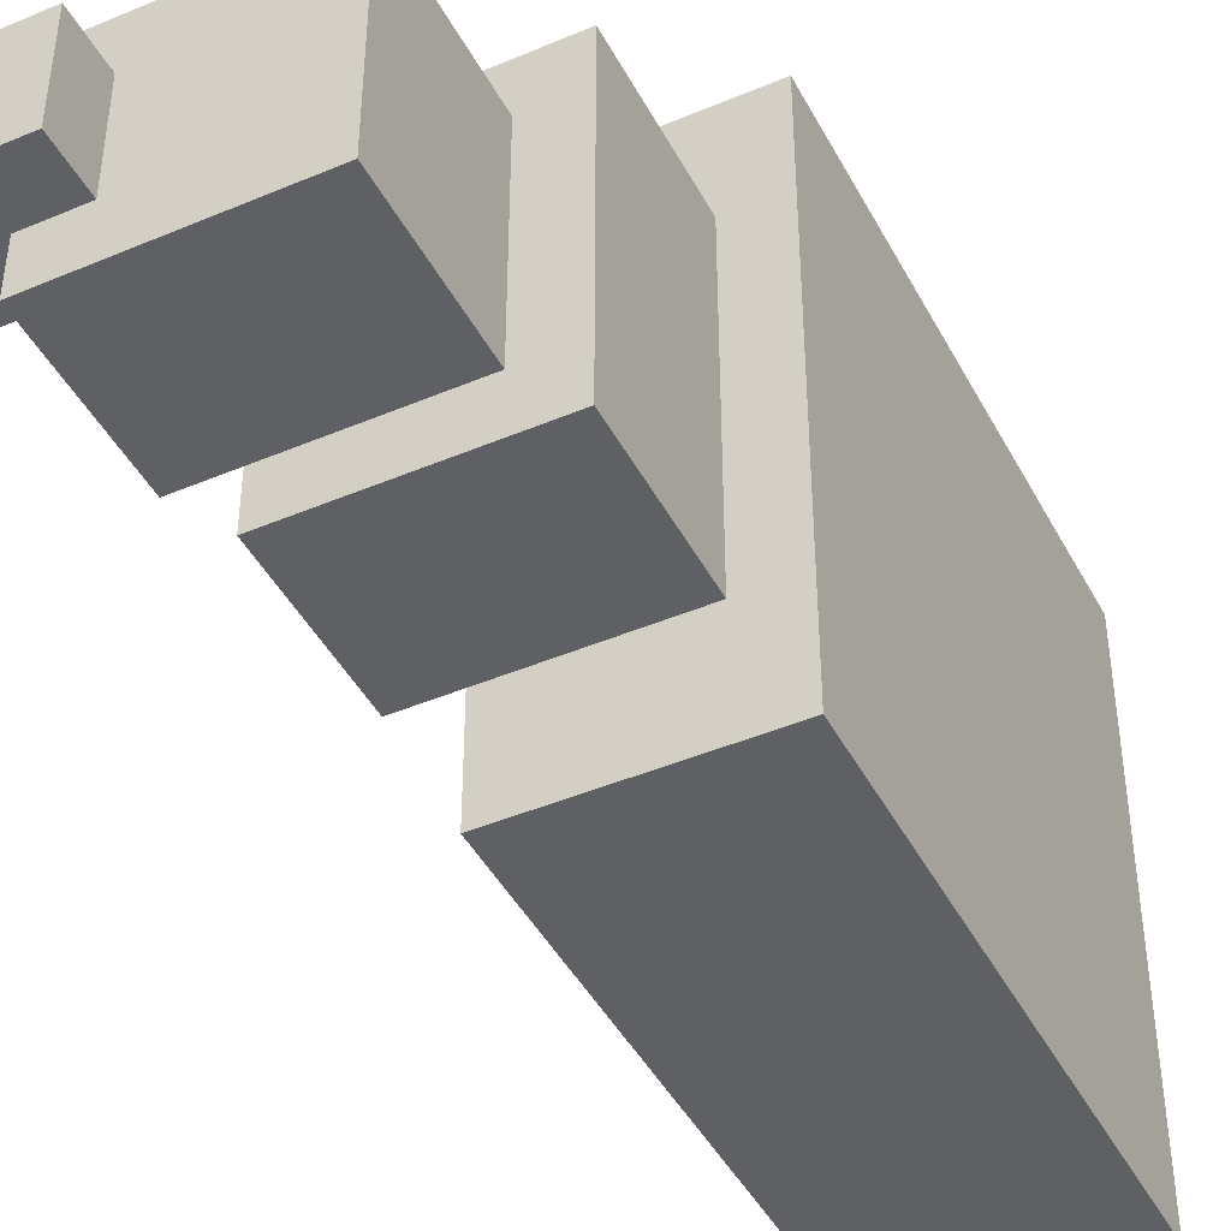
<metadata>
{"format":"obj","ext":"obj","renderer":"f3d","projection":"perspective","resolution":1024,"background":"white","views":[{"elev":-44.0,"azim":-153.6,"up":"+Y"}]}
</metadata>
<code>
o VoxelObject
v 3 -1 8
v 2 -1 8
v 2 0 8
v 3 0 8
v 2 -1 9
v 2 0 9
v 3 -1 9
v 2 1 8
v 3 1 8
v 2 1 9
v 3 1 9
v 4 -1 8
v 4 0 8
v 4 -1 9
v 4 0 9
v 4 1 8
v 4 1 9
v 0 -2 9
v -1 -2 9
v -1 -1 9
v 0 -1 9
v -1 -2 10
v -1 -1 10
v 0 -2 10
v -1 0 9
v 0 0 9
v -1 0 10
v -1 1 9
v 0 1 9
v -1 1 10
v -1 2 9
v 0 2 9
v -1 2 10
v 0 2 10
v 1 -2 9
v 1 -1 9
v 1 -2 10
v 1 0 9
v 1 1 9
v 1 2 9
v 1 2 10
v 2 -2 9
v 2 -2 10
v 2 2 9
v 2 2 10
v 3 -2 9
v 3 -2 10
v 3 -1 10
v 3 2 9
v 3 1 10
v 3 2 10
v 4 -1 10
v 3 0 10
v 4 0 10
v 4 1 10
v -1 -2 11
v -1 -1 11
v 0 -2 11
v -1 0 11
v -1 1 11
v -1 2 11
v 0 2 11
v 1 -2 11
v 1 2 11
v 2 -2 11
v 2 2 11
v 3 -2 11
v 3 -1 11
v 3 0 11
v 3 1 11
v 3 2 11
v -1 -2 12
v -1 -1 12
v 0 -2 12
v -1 0 12
v -1 1 12
v -1 2 12
v 0 2 12
v 1 -2 12
v 1 2 12
v 2 -2 12
v 2 2 12
v 3 -2 12
v 2 -1 12
v 3 -1 12
v 2 0 12
v 3 0 12
v 2 1 12
v 3 1 12
v 3 2 12
v -1 -3 12
v -2 -3 12
v -2 -2 12
v -2 -3 13
v -2 -2 13
v -1 -3 13
v -2 -1 12
v -2 -1 13
v -2 0 12
v -2 0 13
v -2 1 12
v -2 1 13
v -2 2 12
v -2 2 13
v -2 3 12
v -1 3 12
v -2 3 13
v -1 3 13
v 0 -3 12
v 0 -3 13
v 0 3 12
v 0 3 13
v 1 -3 12
v 1 -3 13
v 1 3 12
v 1 3 13
v 2 -3 12
v 2 -3 13
v 2 -2 13
v 2 -1 13
v 2 0 13
v 2 1 13
v 2 2 13
v 2 3 12
v 2 3 13
v -2 -3 14
v -2 -2 14
v -1 -3 14
v -2 -1 14
v -2 0 14
v -2 1 14
v -2 2 14
v -2 3 14
v -1 3 14
v 0 -3 14
v 0 3 14
v 1 -3 14
v 1 3 14
v 2 -3 14
v 2 -2 14
v 2 -1 14
v 2 0 14
v 2 1 14
v 2 2 14
v 2 3 14
v -2 -3 15
v -2 -2 15
v -1 -3 15
v -2 -1 15
v -2 0 15
v -2 1 15
v -2 2 15
v -2 3 15
v -1 3 15
v 0 -3 15
v 0 3 15
v 1 -3 15
v 1 3 15
v 2 -3 15
v 1 -2 15
v 2 -2 15
v 1 -1 15
v 2 -1 15
v 1 0 15
v 2 0 15
v 1 1 15
v 2 1 15
v 1 2 15
v 2 2 15
v 2 3 15
v -2 -5 15
v -3 -5 15
v -3 -4 15
v -2 -4 15
v -3 -5 16
v -3 -4 16
v -2 -5 16
v -3 -3 15
v -3 -3 16
v -3 -2 15
v -3 -2 16
v -3 -1 15
v -3 -1 16
v -3 0 15
v -3 0 16
v -3 1 15
v -3 1 16
v -3 2 15
v -3 2 16
v -3 3 15
v -3 3 16
v -3 4 15
v -2 4 15
v -3 4 16
v -3 5 15
v -2 5 15
v -3 5 16
v -2 5 16
v -1 -5 15
v -1 -4 15
v -1 -5 16
v -1 4 15
v -1 5 15
v -1 5 16
v 0 -5 15
v 0 -4 15
v 0 -5 16
v 0 4 15
v 0 5 15
v 0 5 16
v 1 -5 15
v 1 -4 15
v 1 -5 16
v 1 -4 16
v 1 -3 16
v 1 -2 16
v 1 -1 16
v 1 0 16
v 1 1 16
v 1 2 16
v 1 3 16
v 1 4 15
v 1 4 16
v 1 5 15
v 1 5 16
v -3 -5 17
v -3 -4 17
v -2 -5 17
v -3 -3 17
v -3 -2 17
v -3 -1 17
v -3 0 17
v -3 1 17
v -3 2 17
v -3 3 17
v -3 4 17
v -3 5 17
v -2 5 17
v -1 -5 17
v -1 5 17
v 0 -5 17
v 0 5 17
v 1 -5 17
v 1 -4 17
v 1 -3 17
v 1 -2 17
v 1 -1 17
v 1 0 17
v 1 1 17
v 1 2 17
v 1 3 17
v 1 4 17
v 1 5 17
v -3 -5 18
v -3 -4 18
v -2 -5 18
v -3 -3 18
v -3 -2 18
v -3 -1 18
v -3 0 18
v -3 1 18
v -3 2 18
v -3 3 18
v -3 4 18
v -3 5 18
v -2 5 18
v -1 -5 18
v -1 5 18
v 0 -5 18
v 0 5 18
v 1 -5 18
v 1 -4 18
v 1 -3 18
v 1 -2 18
v 1 -1 18
v 1 0 18
v 1 1 18
v 1 2 18
v 1 3 18
v 1 4 18
v 1 5 18
v -3 -5 19
v -3 -4 19
v -2 -5 19
v -3 -3 19
v -3 -2 19
v -3 -1 19
v -3 0 19
v -3 1 19
v -3 2 19
v -3 3 19
v -3 4 19
v -3 5 19
v -2 5 19
v -1 -5 19
v -1 5 19
v 0 -5 19
v 0 5 19
v 1 -5 19
v 1 -4 19
v 1 -3 19
v 1 -2 19
v 1 -1 19
v 1 0 19
v 1 1 19
v 1 2 19
v 1 3 19
v 1 4 19
v 1 5 19
v -3 -5 20
v -3 -4 20
v -2 -5 20
v -3 -3 20
v -3 -2 20
v -3 -1 20
v -3 0 20
v -3 1 20
v -3 2 20
v -3 3 20
v -3 4 20
v -3 5 20
v -2 5 20
v -1 -5 20
v -1 5 20
v 0 -5 20
v 0 5 20
v 1 -5 20
v 1 -4 20
v 1 -3 20
v 1 -2 20
v 1 -1 20
v 1 0 20
v 1 1 20
v 1 2 20
v 1 3 20
v 1 4 20
v 1 5 20
v -3 -5 21
v -3 -4 21
v -2 -5 21
v -3 -3 21
v -3 -2 21
v -3 -1 21
v -3 0 21
v -3 1 21
v -3 2 21
v -3 3 21
v -3 4 21
v -3 5 21
v -2 5 21
v -1 -5 21
v -1 5 21
v 0 -5 21
v 0 5 21
v 1 -5 21
v 1 -4 21
v 1 -3 21
v 1 -2 21
v 1 -1 21
v 1 0 21
v 1 1 21
v 1 2 21
v 1 3 21
v 1 4 21
v 1 5 21
v -3 -5 22
v -3 -4 22
v -2 -5 22
v -3 -3 22
v -3 -2 22
v -3 -1 22
v -3 0 22
v -3 1 22
v -3 2 22
v -3 3 22
v -3 4 22
v -3 5 22
v -2 5 22
v -1 -5 22
v -1 5 22
v 0 -5 22
v 0 5 22
v 1 -5 22
v 1 -4 22
v 1 -3 22
v 1 -2 22
v 1 -1 22
v 1 0 22
v 1 1 22
v 1 2 22
v 1 3 22
v 1 4 22
v 1 5 22
v -3 -5 23
v -3 -4 23
v -2 -5 23
v -3 -3 23
v -3 -2 23
v -3 -1 23
v -3 0 23
v -3 1 23
v -3 2 23
v -3 3 23
v -3 4 23
v -3 5 23
v -2 5 23
v -1 -5 23
v -1 5 23
v 0 -5 23
v 0 5 23
v 1 -5 23
v 1 -4 23
v 1 -3 23
v 1 -2 23
v 1 -1 23
v 1 0 23
v 1 1 23
v 1 2 23
v 1 3 23
v 1 4 23
v 1 5 23
v -3 -5 24
v -3 -4 24
v -2 -5 24
v -3 -3 24
v -3 -2 24
v -3 -1 24
v -3 0 24
v -3 1 24
v -3 2 24
v -3 3 24
v -3 4 24
v -3 5 24
v -2 5 24
v -1 -5 24
v -1 5 24
v 0 -5 24
v 0 5 24
v 1 -5 24
v 1 -4 24
v 1 -3 24
v 1 -2 24
v 1 -1 24
v 1 0 24
v 1 1 24
v 1 2 24
v 1 3 24
v 1 4 24
v 1 5 24
v -3 -5 25
v -2 -5 25
v -3 -4 25
v -2 -4 25
v -3 -3 25
v -2 -3 25
v -3 -2 25
v -2 -2 25
v -3 -1 25
v -2 -1 25
v -3 0 25
v -2 0 25
v -3 1 25
v -2 1 25
v -3 2 25
v -2 2 25
v -3 3 25
v -2 3 25
v -3 4 25
v -2 4 25
v -3 5 25
v -2 5 25
v -1 -5 25
v -1 -4 25
v -1 -3 25
v -1 -2 25
v -1 -1 25
v -1 1 25
v -1 2 25
v -1 3 25
v -1 4 25
v -1 5 25
v 0 -5 25
v 0 -4 25
v 0 -3 25
v 0 -2 25
v 0 -1 25
v 0 1 25
v 0 2 25
v 0 3 25
v 0 4 25
v 0 5 25
v 1 -5 25
v 1 -4 25
v 1 -3 25
v 1 -2 25
v 1 -1 25
v 0 0 25
v 1 0 25
v 1 1 25
v 1 2 25
v 1 3 25
v 1 4 25
v 1 5 25
v -2 -1 26
v -2 0 26
v -1 -1 26
v -2 1 26
v -1 1 26
v 0 -1 26
v 0 0 26
v 0 1 26
v -2 -1 27
v -1 -1 27
v -2 0 27
v -1 0 27
v -2 1 27
v -1 1 27
v 0 -1 27
v 0 0 27
v 0 1 27
f 1 2 3
f 4 1 3
f 3 2 5
f 6 3 5
f 5 2 1
f 7 5 1
f 4 3 8
f 9 4 8
f 8 3 6
f 10 8 6
f 8 10 9
f 10 11 9
f 12 1 4
f 13 12 4
f 12 13 14
f 13 15 14
f 7 1 12
f 14 7 12
f 13 4 9
f 16 13 9
f 13 16 15
f 16 17 15
f 9 11 16
f 11 17 16
f 18 19 20
f 21 18 20
f 20 19 22
f 23 20 22
f 22 19 18
f 24 22 18
f 21 20 25
f 26 21 25
f 25 20 23
f 27 25 23
f 26 25 28
f 29 26 28
f 28 25 27
f 30 28 27
f 29 28 31
f 32 29 31
f 31 28 30
f 33 31 30
f 31 33 32
f 33 34 32
f 35 18 21
f 36 35 21
f 24 18 35
f 37 24 35
f 36 21 26
f 38 36 26
f 38 26 29
f 39 38 29
f 39 29 32
f 40 39 32
f 32 34 40
f 34 41 40
f 42 35 36
f 5 42 36
f 37 35 42
f 43 37 42
f 5 36 38
f 6 5 38
f 6 38 39
f 10 6 39
f 10 39 40
f 44 10 40
f 40 41 44
f 41 45 44
f 46 42 5
f 7 46 5
f 46 7 47
f 7 48 47
f 43 42 46
f 47 43 46
f 11 10 44
f 49 11 44
f 11 49 50
f 49 51 50
f 44 45 49
f 45 51 49
f 48 52 53
f 52 54 53
f 14 15 52
f 15 54 52
f 48 7 14
f 52 48 14
f 53 54 50
f 54 55 50
f 15 17 54
f 17 55 54
f 11 50 17
f 50 55 17
f 23 22 56
f 57 23 56
f 56 22 24
f 58 56 24
f 27 23 57
f 59 27 57
f 30 27 59
f 60 30 59
f 33 30 60
f 61 33 60
f 33 61 34
f 61 62 34
f 58 24 37
f 63 58 37
f 34 62 41
f 62 64 41
f 63 37 43
f 65 63 43
f 41 64 45
f 64 66 45
f 47 48 67
f 48 68 67
f 65 43 47
f 67 65 47
f 48 53 68
f 53 69 68
f 53 50 69
f 50 70 69
f 50 51 70
f 51 71 70
f 45 66 51
f 66 71 51
f 57 56 72
f 73 57 72
f 72 56 58
f 74 72 58
f 59 57 73
f 75 59 73
f 60 59 75
f 76 60 75
f 61 60 76
f 77 61 76
f 61 77 62
f 77 78 62
f 74 58 63
f 79 74 63
f 62 78 64
f 78 80 64
f 79 63 65
f 81 79 65
f 64 80 66
f 80 82 66
f 81 83 84
f 83 85 84
f 67 68 83
f 68 85 83
f 81 65 67
f 83 81 67
f 84 85 86
f 85 87 86
f 68 69 85
f 69 87 85
f 86 87 88
f 87 89 88
f 69 70 87
f 70 89 87
f 88 89 82
f 89 90 82
f 70 71 89
f 71 90 89
f 66 82 71
f 82 90 71
f 91 92 93
f 72 91 93
f 93 92 94
f 95 93 94
f 94 92 91
f 96 94 91
f 72 93 97
f 73 72 97
f 97 93 95
f 98 97 95
f 73 97 99
f 75 73 99
f 99 97 98
f 100 99 98
f 75 99 101
f 76 75 101
f 101 99 100
f 102 101 100
f 76 101 103
f 77 76 103
f 103 101 102
f 104 103 102
f 77 103 105
f 106 77 105
f 105 103 104
f 107 105 104
f 105 107 106
f 107 108 106
f 109 91 72
f 74 109 72
f 96 91 109
f 110 96 109
f 78 77 106
f 111 78 106
f 106 108 111
f 108 112 111
f 113 109 74
f 79 113 74
f 110 109 113
f 114 110 113
f 80 78 111
f 115 80 111
f 111 112 115
f 112 116 115
f 117 113 79
f 81 117 79
f 117 81 118
f 81 119 118
f 114 113 117
f 118 114 117
f 81 84 119
f 84 120 119
f 84 86 120
f 86 121 120
f 86 88 121
f 88 122 121
f 88 82 122
f 82 123 122
f 82 80 115
f 124 82 115
f 82 124 123
f 124 125 123
f 115 116 124
f 116 125 124
f 95 94 126
f 127 95 126
f 126 94 96
f 128 126 96
f 98 95 127
f 129 98 127
f 100 98 129
f 130 100 129
f 102 100 130
f 131 102 130
f 104 102 131
f 132 104 131
f 107 104 132
f 133 107 132
f 107 133 108
f 133 134 108
f 128 96 110
f 135 128 110
f 108 134 112
f 134 136 112
f 135 110 114
f 137 135 114
f 112 136 116
f 136 138 116
f 118 119 139
f 119 140 139
f 137 114 118
f 139 137 118
f 119 120 140
f 120 141 140
f 120 121 141
f 121 142 141
f 121 122 142
f 122 143 142
f 122 123 143
f 123 144 143
f 123 125 144
f 125 145 144
f 116 138 125
f 138 145 125
f 127 126 146
f 147 127 146
f 146 126 128
f 148 146 128
f 129 127 147
f 149 129 147
f 130 129 149
f 150 130 149
f 131 130 150
f 151 131 150
f 132 131 151
f 152 132 151
f 133 132 152
f 153 133 152
f 133 153 134
f 153 154 134
f 148 128 135
f 155 148 135
f 134 154 136
f 154 156 136
f 155 135 137
f 157 155 137
f 136 156 138
f 156 158 138
f 157 159 160
f 159 161 160
f 139 140 159
f 140 161 159
f 157 137 139
f 159 157 139
f 160 161 162
f 161 163 162
f 140 141 161
f 141 163 161
f 162 163 164
f 163 165 164
f 141 142 163
f 142 165 163
f 164 165 166
f 165 167 166
f 142 143 165
f 143 167 165
f 166 167 168
f 167 169 168
f 143 144 167
f 144 169 167
f 168 169 158
f 169 170 158
f 144 145 169
f 145 170 169
f 138 158 145
f 158 170 145
f 171 172 173
f 174 171 173
f 173 172 175
f 176 173 175
f 175 172 171
f 177 175 171
f 174 173 178
f 146 174 178
f 178 173 176
f 179 178 176
f 146 178 180
f 147 146 180
f 180 178 179
f 181 180 179
f 147 180 182
f 149 147 182
f 182 180 181
f 183 182 181
f 149 182 184
f 150 149 184
f 184 182 183
f 185 184 183
f 150 184 186
f 151 150 186
f 186 184 185
f 187 186 185
f 151 186 188
f 152 151 188
f 188 186 187
f 189 188 187
f 152 188 190
f 153 152 190
f 190 188 189
f 191 190 189
f 153 190 192
f 193 153 192
f 192 190 191
f 194 192 191
f 193 192 195
f 196 193 195
f 195 192 194
f 197 195 194
f 195 197 196
f 197 198 196
f 199 171 174
f 200 199 174
f 177 171 199
f 201 177 199
f 200 174 146
f 148 200 146
f 154 153 193
f 202 154 193
f 202 193 196
f 203 202 196
f 196 198 203
f 198 204 203
f 205 199 200
f 206 205 200
f 201 199 205
f 207 201 205
f 206 200 148
f 155 206 148
f 156 154 202
f 208 156 202
f 208 202 203
f 209 208 203
f 203 204 209
f 204 210 209
f 211 205 206
f 212 211 206
f 211 212 213
f 212 214 213
f 207 205 211
f 213 207 211
f 212 206 155
f 157 212 155
f 212 157 214
f 157 215 214
f 157 160 215
f 160 216 215
f 160 162 216
f 162 217 216
f 162 164 217
f 164 218 217
f 164 166 218
f 166 219 218
f 166 168 219
f 168 220 219
f 168 158 220
f 158 221 220
f 158 156 208
f 222 158 208
f 158 222 221
f 222 223 221
f 222 208 209
f 224 222 209
f 222 224 223
f 224 225 223
f 209 210 224
f 210 225 224
f 176 175 226
f 227 176 226
f 226 175 177
f 228 226 177
f 179 176 227
f 229 179 227
f 181 179 229
f 230 181 229
f 183 181 230
f 231 183 230
f 185 183 231
f 232 185 231
f 187 185 232
f 233 187 232
f 189 187 233
f 234 189 233
f 191 189 234
f 235 191 234
f 194 191 235
f 236 194 235
f 197 194 236
f 237 197 236
f 197 237 198
f 237 238 198
f 228 177 201
f 239 228 201
f 198 238 204
f 238 240 204
f 239 201 207
f 241 239 207
f 204 240 210
f 240 242 210
f 213 214 243
f 214 244 243
f 241 207 213
f 243 241 213
f 214 215 244
f 215 245 244
f 215 216 245
f 216 246 245
f 216 217 246
f 217 247 246
f 217 218 247
f 218 248 247
f 218 219 248
f 219 249 248
f 219 220 249
f 220 250 249
f 220 221 250
f 221 251 250
f 221 223 251
f 223 252 251
f 223 225 252
f 225 253 252
f 210 242 225
f 242 253 225
f 227 226 254
f 255 227 254
f 254 226 228
f 256 254 228
f 229 227 255
f 257 229 255
f 230 229 257
f 258 230 257
f 231 230 258
f 259 231 258
f 232 231 259
f 260 232 259
f 233 232 260
f 261 233 260
f 234 233 261
f 262 234 261
f 235 234 262
f 263 235 262
f 236 235 263
f 264 236 263
f 237 236 264
f 265 237 264
f 237 265 238
f 265 266 238
f 256 228 239
f 267 256 239
f 238 266 240
f 266 268 240
f 267 239 241
f 269 267 241
f 240 268 242
f 268 270 242
f 243 244 271
f 244 272 271
f 269 241 243
f 271 269 243
f 244 245 272
f 245 273 272
f 245 246 273
f 246 274 273
f 246 247 274
f 247 275 274
f 247 248 275
f 248 276 275
f 248 249 276
f 249 277 276
f 249 250 277
f 250 278 277
f 250 251 278
f 251 279 278
f 251 252 279
f 252 280 279
f 252 253 280
f 253 281 280
f 242 270 253
f 270 281 253
f 255 254 282
f 283 255 282
f 282 254 256
f 284 282 256
f 257 255 283
f 285 257 283
f 258 257 285
f 286 258 285
f 259 258 286
f 287 259 286
f 260 259 287
f 288 260 287
f 261 260 288
f 289 261 288
f 262 261 289
f 290 262 289
f 263 262 290
f 291 263 290
f 264 263 291
f 292 264 291
f 265 264 292
f 293 265 292
f 265 293 266
f 293 294 266
f 284 256 267
f 295 284 267
f 266 294 268
f 294 296 268
f 295 267 269
f 297 295 269
f 268 296 270
f 296 298 270
f 271 272 299
f 272 300 299
f 297 269 271
f 299 297 271
f 272 273 300
f 273 301 300
f 273 274 301
f 274 302 301
f 274 275 302
f 275 303 302
f 275 276 303
f 276 304 303
f 276 277 304
f 277 305 304
f 277 278 305
f 278 306 305
f 278 279 306
f 279 307 306
f 279 280 307
f 280 308 307
f 280 281 308
f 281 309 308
f 270 298 281
f 298 309 281
f 283 282 310
f 311 283 310
f 310 282 284
f 312 310 284
f 285 283 311
f 313 285 311
f 286 285 313
f 314 286 313
f 287 286 314
f 315 287 314
f 288 287 315
f 316 288 315
f 289 288 316
f 317 289 316
f 290 289 317
f 318 290 317
f 291 290 318
f 319 291 318
f 292 291 319
f 320 292 319
f 293 292 320
f 321 293 320
f 293 321 294
f 321 322 294
f 312 284 295
f 323 312 295
f 294 322 296
f 322 324 296
f 323 295 297
f 325 323 297
f 296 324 298
f 324 326 298
f 299 300 327
f 300 328 327
f 325 297 299
f 327 325 299
f 300 301 328
f 301 329 328
f 301 302 329
f 302 330 329
f 302 303 330
f 303 331 330
f 303 304 331
f 304 332 331
f 304 305 332
f 305 333 332
f 305 306 333
f 306 334 333
f 306 307 334
f 307 335 334
f 307 308 335
f 308 336 335
f 308 309 336
f 309 337 336
f 298 326 309
f 326 337 309
f 311 310 338
f 339 311 338
f 338 310 312
f 340 338 312
f 313 311 339
f 341 313 339
f 314 313 341
f 342 314 341
f 315 314 342
f 343 315 342
f 316 315 343
f 344 316 343
f 317 316 344
f 345 317 344
f 318 317 345
f 346 318 345
f 319 318 346
f 347 319 346
f 320 319 347
f 348 320 347
f 321 320 348
f 349 321 348
f 321 349 322
f 349 350 322
f 340 312 323
f 351 340 323
f 322 350 324
f 350 352 324
f 351 323 325
f 353 351 325
f 324 352 326
f 352 354 326
f 327 328 355
f 328 356 355
f 353 325 327
f 355 353 327
f 328 329 356
f 329 357 356
f 329 330 357
f 330 358 357
f 330 331 358
f 331 359 358
f 331 332 359
f 332 360 359
f 332 333 360
f 333 361 360
f 333 334 361
f 334 362 361
f 334 335 362
f 335 363 362
f 335 336 363
f 336 364 363
f 336 337 364
f 337 365 364
f 326 354 337
f 354 365 337
f 339 338 366
f 367 339 366
f 366 338 340
f 368 366 340
f 341 339 367
f 369 341 367
f 342 341 369
f 370 342 369
f 343 342 370
f 371 343 370
f 344 343 371
f 372 344 371
f 345 344 372
f 373 345 372
f 346 345 373
f 374 346 373
f 347 346 374
f 375 347 374
f 348 347 375
f 376 348 375
f 349 348 376
f 377 349 376
f 349 377 350
f 377 378 350
f 368 340 351
f 379 368 351
f 350 378 352
f 378 380 352
f 379 351 353
f 381 379 353
f 352 380 354
f 380 382 354
f 355 356 383
f 356 384 383
f 381 353 355
f 383 381 355
f 356 357 384
f 357 385 384
f 357 358 385
f 358 386 385
f 358 359 386
f 359 387 386
f 359 360 387
f 360 388 387
f 360 361 388
f 361 389 388
f 361 362 389
f 362 390 389
f 362 363 390
f 363 391 390
f 363 364 391
f 364 392 391
f 364 365 392
f 365 393 392
f 354 382 365
f 382 393 365
f 367 366 394
f 395 367 394
f 394 366 368
f 396 394 368
f 369 367 395
f 397 369 395
f 370 369 397
f 398 370 397
f 371 370 398
f 399 371 398
f 372 371 399
f 400 372 399
f 373 372 400
f 401 373 400
f 374 373 401
f 402 374 401
f 375 374 402
f 403 375 402
f 376 375 403
f 404 376 403
f 377 376 404
f 405 377 404
f 377 405 378
f 405 406 378
f 396 368 379
f 407 396 379
f 378 406 380
f 406 408 380
f 407 379 381
f 409 407 381
f 380 408 382
f 408 410 382
f 383 384 411
f 384 412 411
f 409 381 383
f 411 409 383
f 384 385 412
f 385 413 412
f 385 386 413
f 386 414 413
f 386 387 414
f 387 415 414
f 387 388 415
f 388 416 415
f 388 389 416
f 389 417 416
f 389 390 417
f 390 418 417
f 390 391 418
f 391 419 418
f 391 392 419
f 392 420 419
f 392 393 420
f 393 421 420
f 382 410 393
f 410 421 393
f 395 394 422
f 423 395 422
f 422 394 396
f 424 422 396
f 397 395 423
f 425 397 423
f 398 397 425
f 426 398 425
f 399 398 426
f 427 399 426
f 400 399 427
f 428 400 427
f 401 400 428
f 429 401 428
f 402 401 429
f 430 402 429
f 403 402 430
f 431 403 430
f 404 403 431
f 432 404 431
f 405 404 432
f 433 405 432
f 405 433 406
f 433 434 406
f 424 396 407
f 435 424 407
f 406 434 408
f 434 436 408
f 435 407 409
f 437 435 409
f 408 436 410
f 436 438 410
f 411 412 439
f 412 440 439
f 437 409 411
f 439 437 411
f 412 413 440
f 413 441 440
f 413 414 441
f 414 442 441
f 414 415 442
f 415 443 442
f 415 416 443
f 416 444 443
f 416 417 444
f 417 445 444
f 417 418 445
f 418 446 445
f 418 419 446
f 419 447 446
f 419 420 447
f 420 448 447
f 420 421 448
f 421 449 448
f 410 438 421
f 438 449 421
f 450 451 452
f 451 453 452
f 423 422 450
f 452 423 450
f 450 422 424
f 451 450 424
f 452 453 454
f 453 455 454
f 425 423 452
f 454 425 452
f 454 455 456
f 455 457 456
f 426 425 454
f 456 426 454
f 456 457 458
f 457 459 458
f 427 426 456
f 458 427 456
f 458 459 460
f 459 461 460
f 428 427 458
f 460 428 458
f 460 461 462
f 461 463 462
f 429 428 460
f 462 429 460
f 462 463 464
f 463 465 464
f 430 429 462
f 464 430 462
f 464 465 466
f 465 467 466
f 431 430 464
f 466 431 464
f 466 467 468
f 467 469 468
f 432 431 466
f 468 432 466
f 468 469 470
f 469 471 470
f 433 432 468
f 470 433 468
f 433 470 434
f 470 471 434
f 451 472 453
f 472 473 453
f 451 424 435
f 472 451 435
f 453 473 455
f 473 474 455
f 455 474 457
f 474 475 457
f 457 475 459
f 475 476 459
f 463 477 465
f 477 478 465
f 465 478 467
f 478 479 467
f 467 479 469
f 479 480 469
f 469 480 471
f 480 481 471
f 434 471 436
f 471 481 436
f 472 482 473
f 482 483 473
f 472 435 437
f 482 472 437
f 473 483 474
f 483 484 474
f 474 484 475
f 484 485 475
f 475 485 476
f 485 486 476
f 477 487 478
f 487 488 478
f 478 488 479
f 488 489 479
f 479 489 480
f 489 490 480
f 480 490 481
f 490 491 481
f 436 481 438
f 481 491 438
f 482 492 483
f 492 493 483
f 439 440 492
f 440 493 492
f 482 437 439
f 492 482 439
f 483 493 484
f 493 494 484
f 440 441 493
f 441 494 493
f 484 494 485
f 494 495 485
f 441 442 494
f 442 495 494
f 485 495 486
f 495 496 486
f 442 443 495
f 443 496 495
f 486 496 497
f 496 498 497
f 443 444 496
f 444 498 496
f 497 498 487
f 498 499 487
f 444 445 498
f 445 499 498
f 487 499 488
f 499 500 488
f 445 446 499
f 446 500 499
f 488 500 489
f 500 501 489
f 446 447 500
f 447 501 500
f 489 501 490
f 501 502 490
f 447 448 501
f 448 502 501
f 490 502 491
f 502 503 491
f 448 449 502
f 449 503 502
f 438 491 449
f 491 503 449
f 461 459 504
f 505 461 504
f 504 459 476
f 506 504 476
f 463 461 505
f 507 463 505
f 463 507 477
f 507 508 477
f 486 497 509
f 497 510 509
f 506 476 486
f 509 506 486
f 497 487 510
f 487 511 510
f 477 508 487
f 508 511 487
f 512 513 514
f 513 515 514
f 505 504 512
f 514 505 512
f 512 504 506
f 513 512 506
f 514 515 516
f 515 517 516
f 507 505 514
f 516 507 514
f 507 516 508
f 516 517 508
f 513 518 515
f 518 519 515
f 509 510 518
f 510 519 518
f 513 506 509
f 518 513 509
f 515 519 517
f 519 520 517
f 510 511 519
f 511 520 519
f 508 517 511
f 517 520 511

</code>
